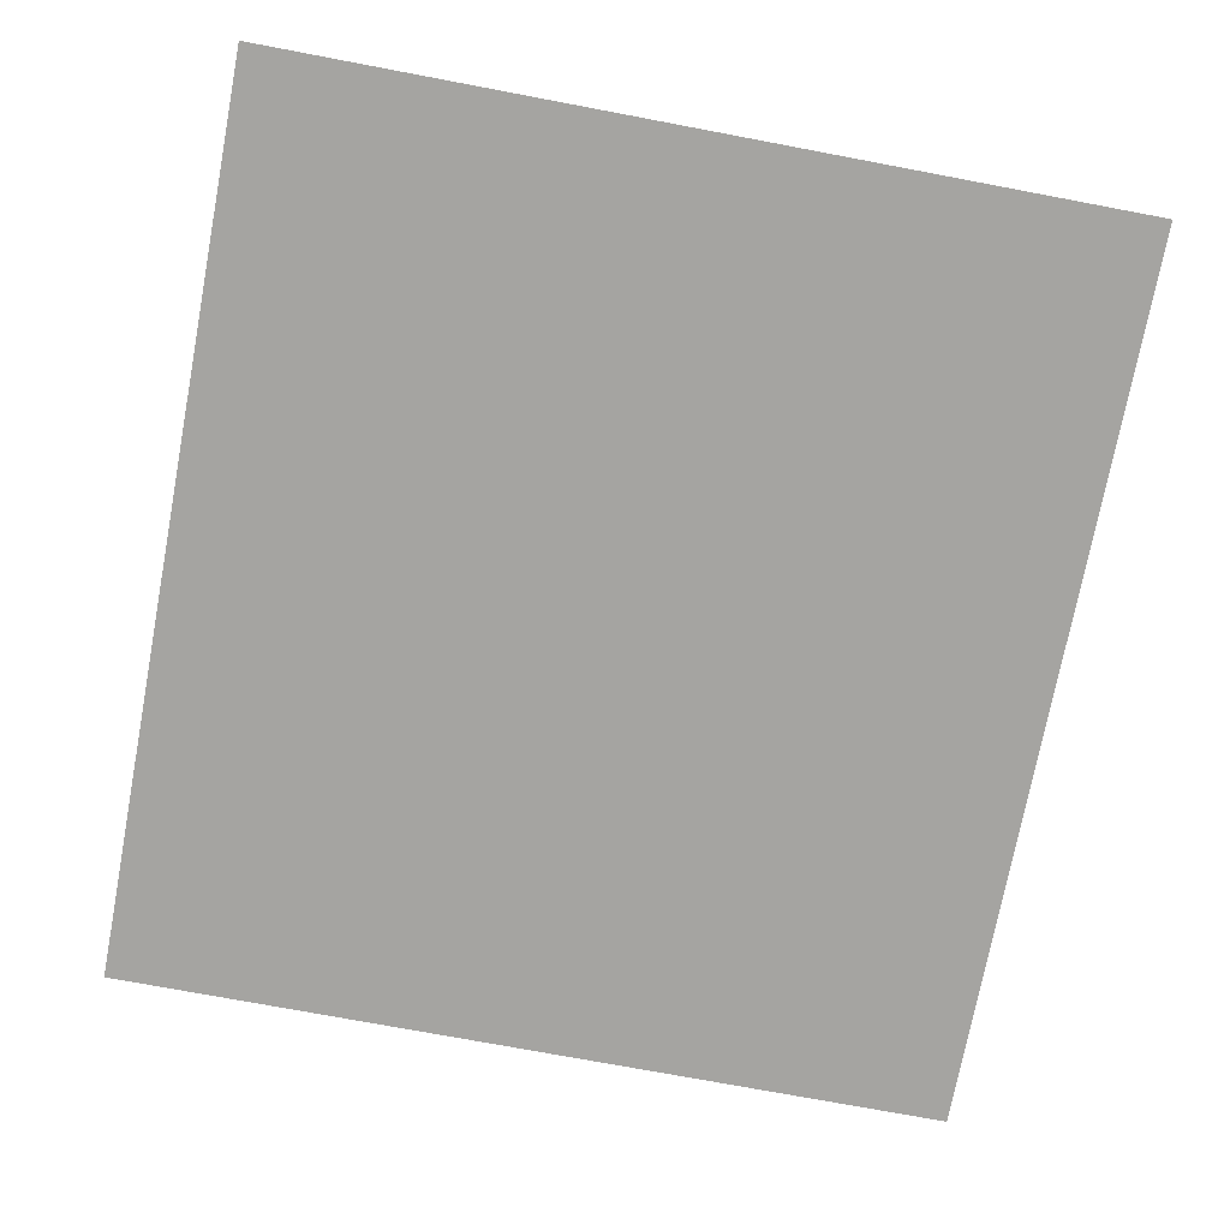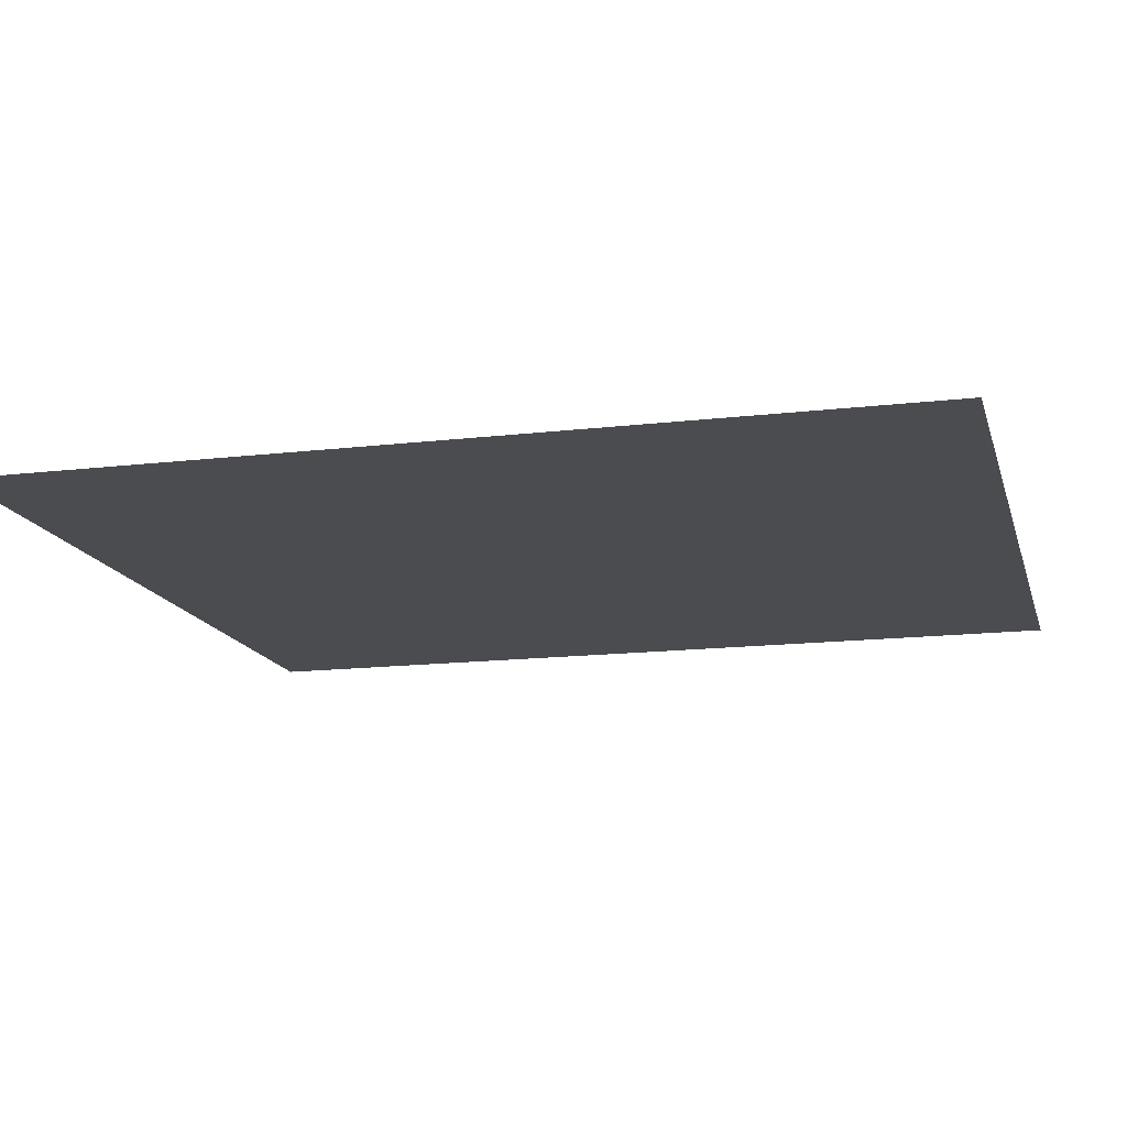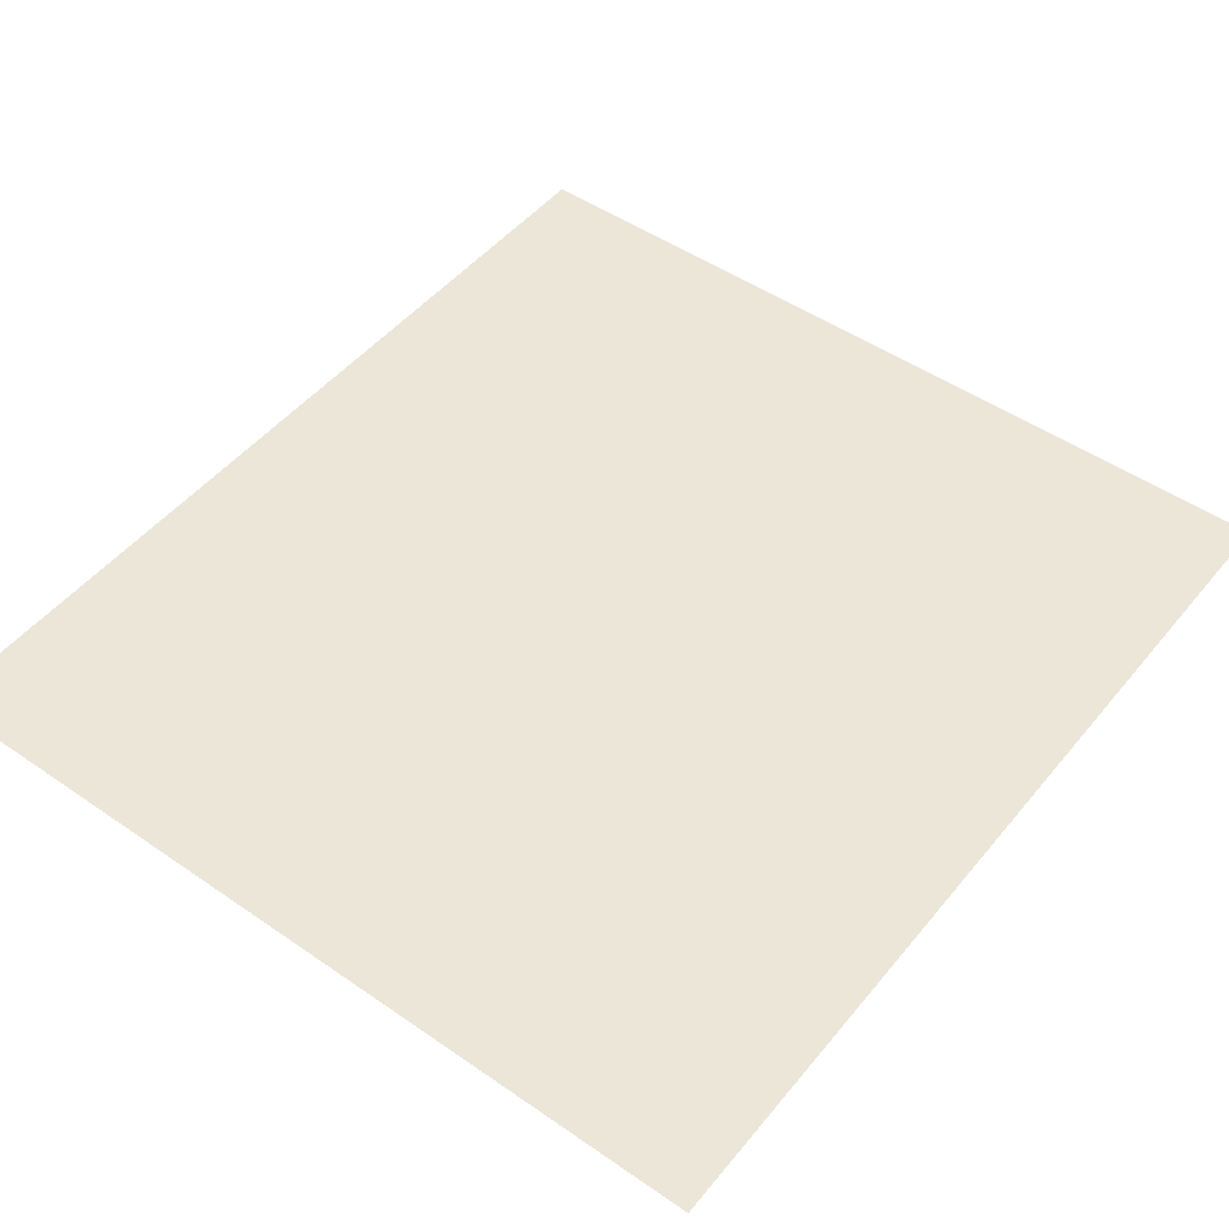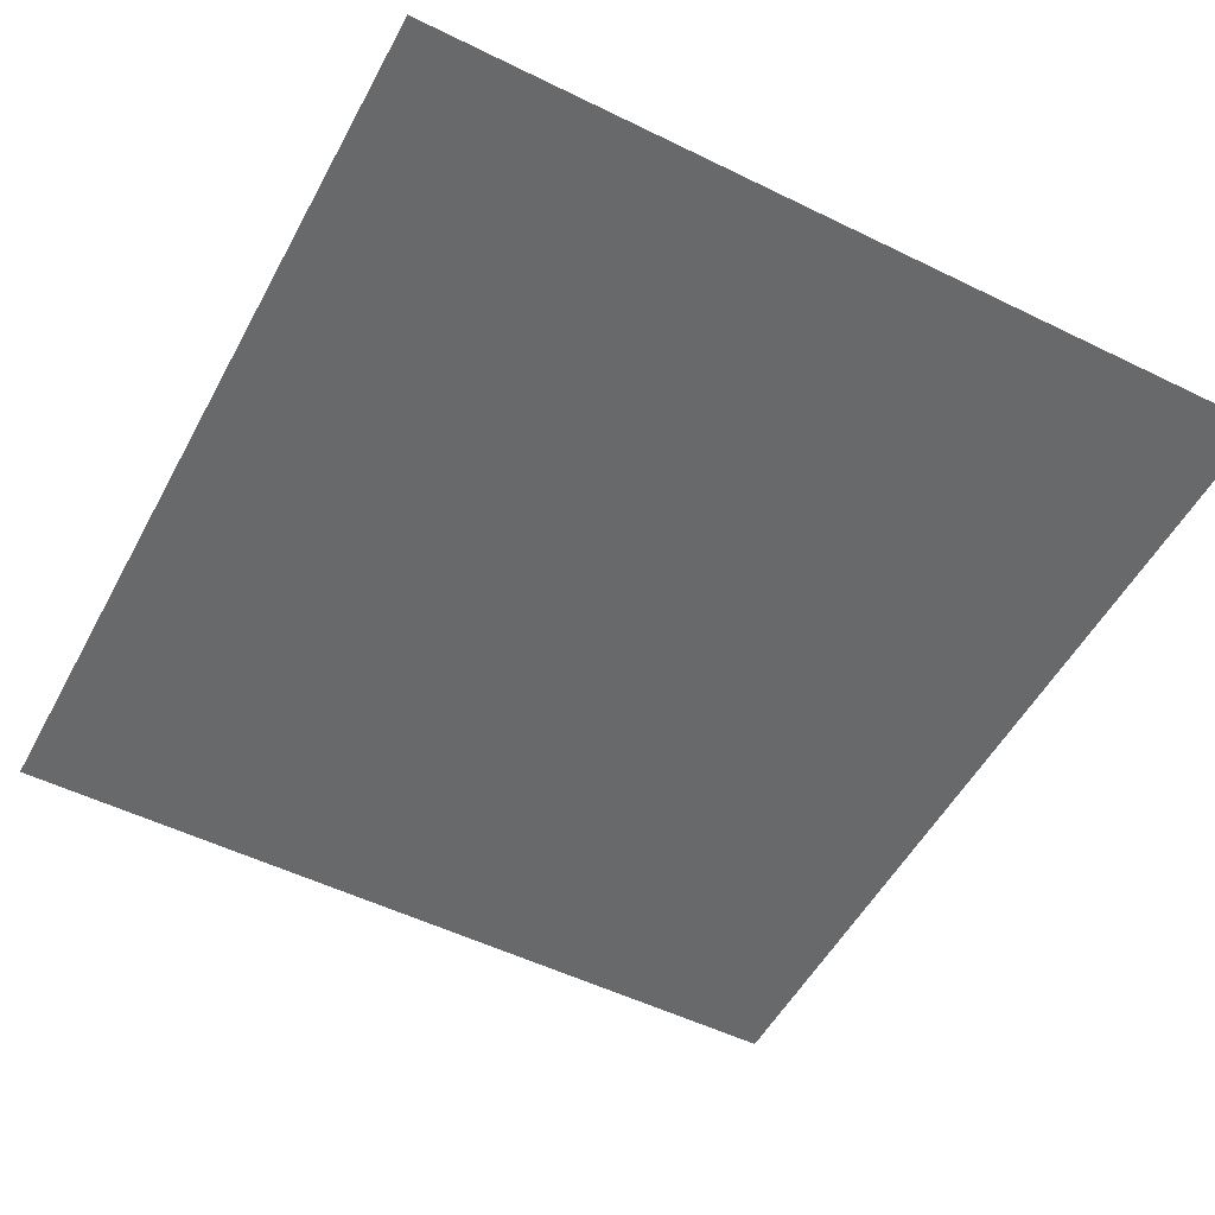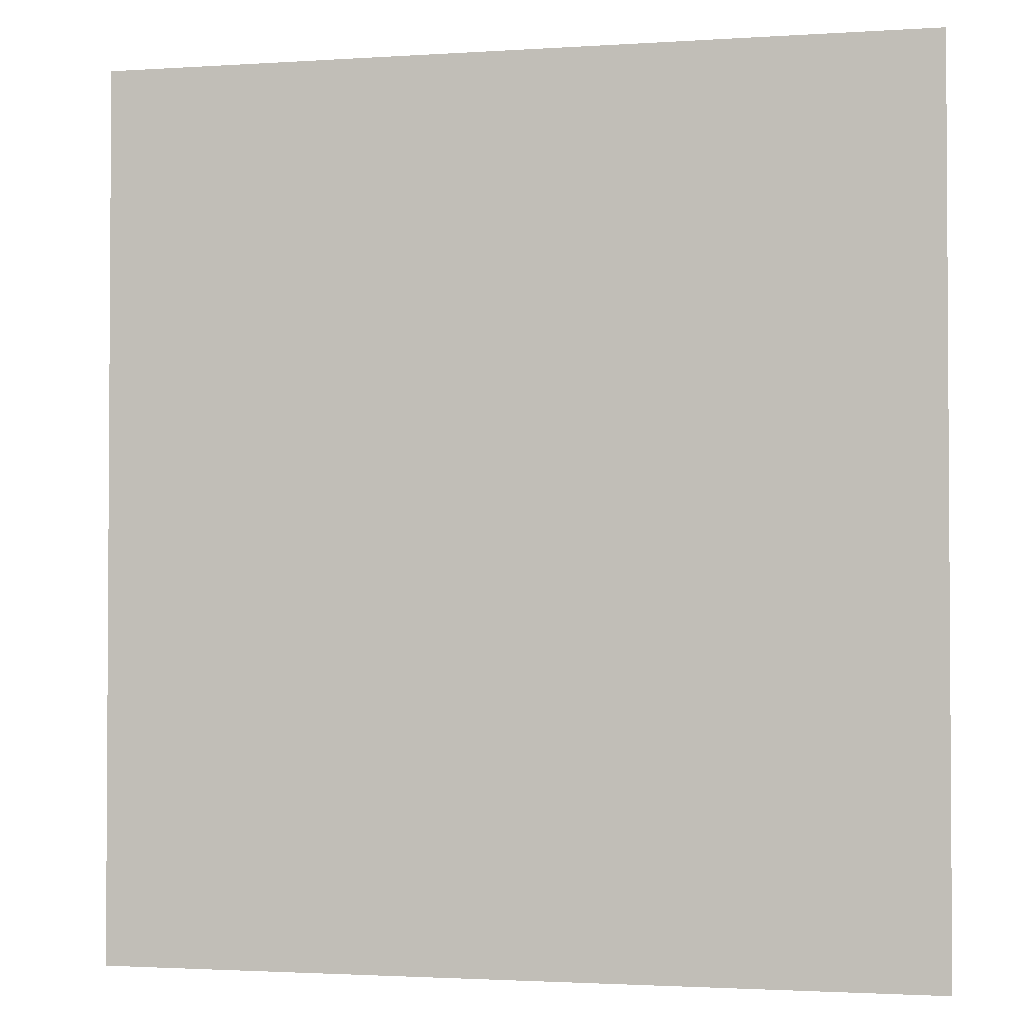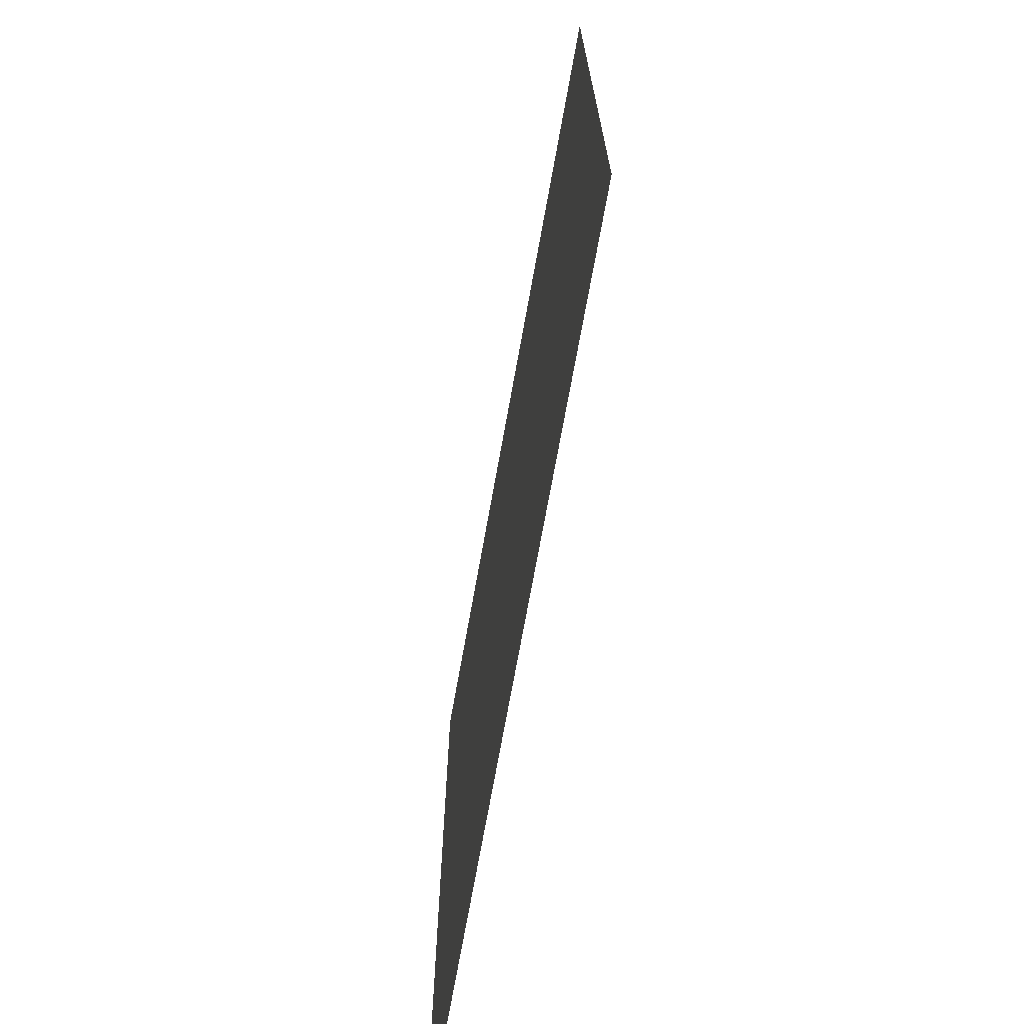
<metadata>
{"format":"obj","ext":"obj","renderer":"f3d","projection":"perspective","resolution":1024,"background":"white","views":[{"elev":-73.4,"azim":-10.7,"up":"+Z"},{"elev":-14.9,"azim":104.3,"up":"+Z"},{"elev":48.9,"azim":-142.5,"up":"+Z"},{"elev":-52.6,"azim":-27.8,"up":"+Z"},{"elev":-2.1,"azim":-166.8,"up":"+Y"},{"elev":-71.9,"azim":79.8,"up":"+Y"}]}
</metadata>
<code>
g Module_kinetick
v 0.055 -0.05939 -9.875e-09
v -0.055 -0.05939 -9.875e-09
v -0.055 0.05939 9.875e-09
v 0.055 0.05939 9.875e-09
g Module_kinetick_0
f 3 2 1
f 4 3 1

</code>
